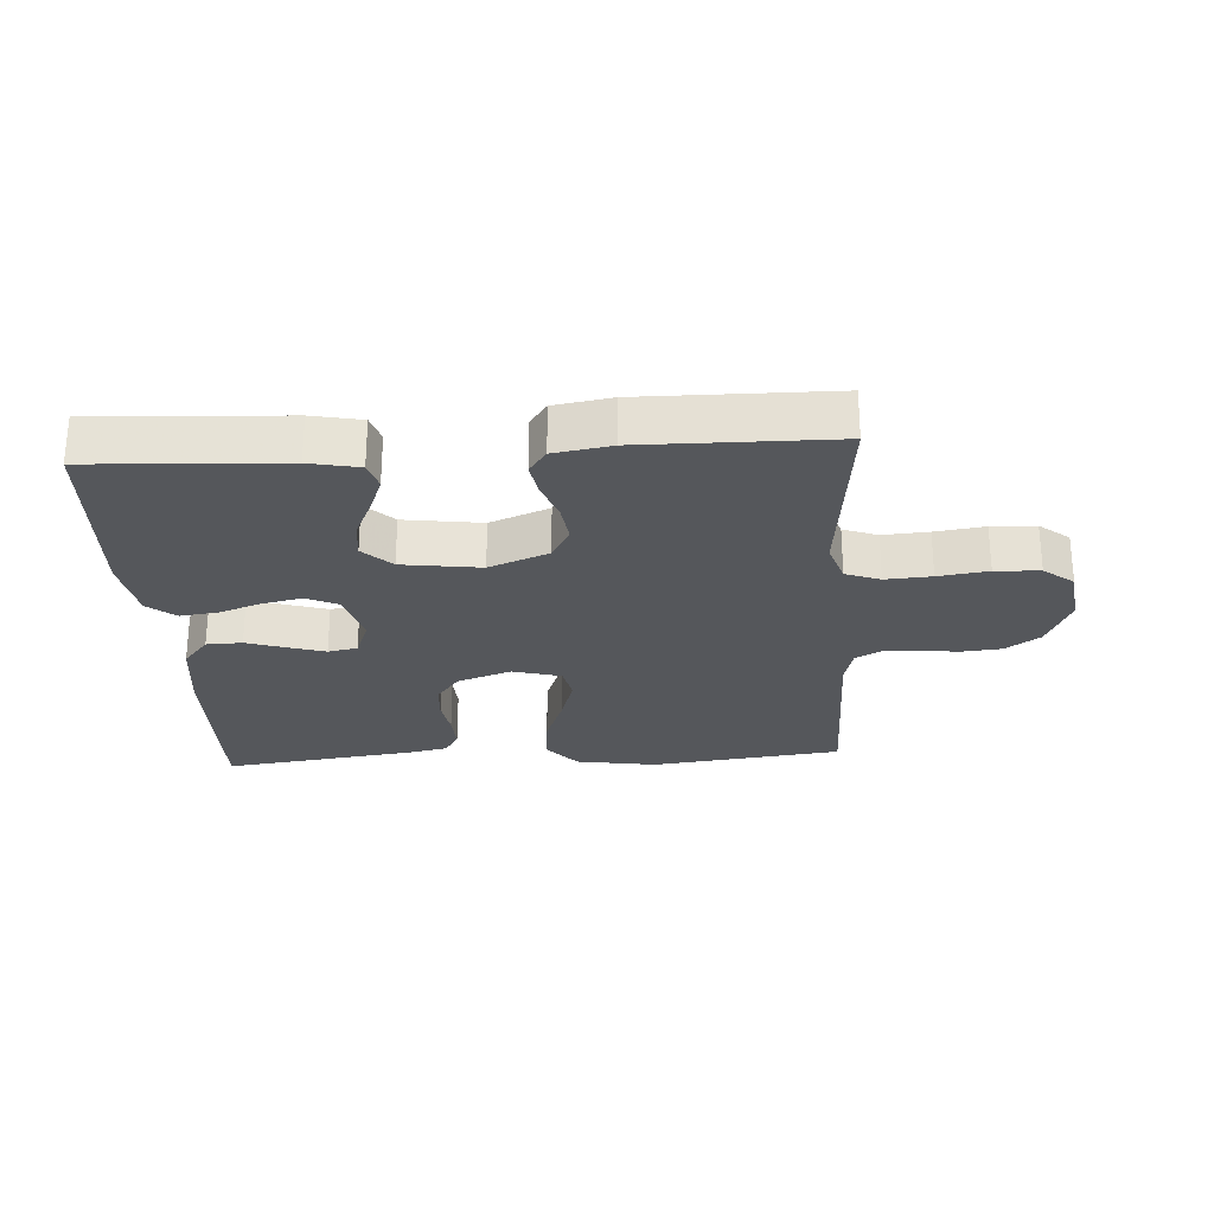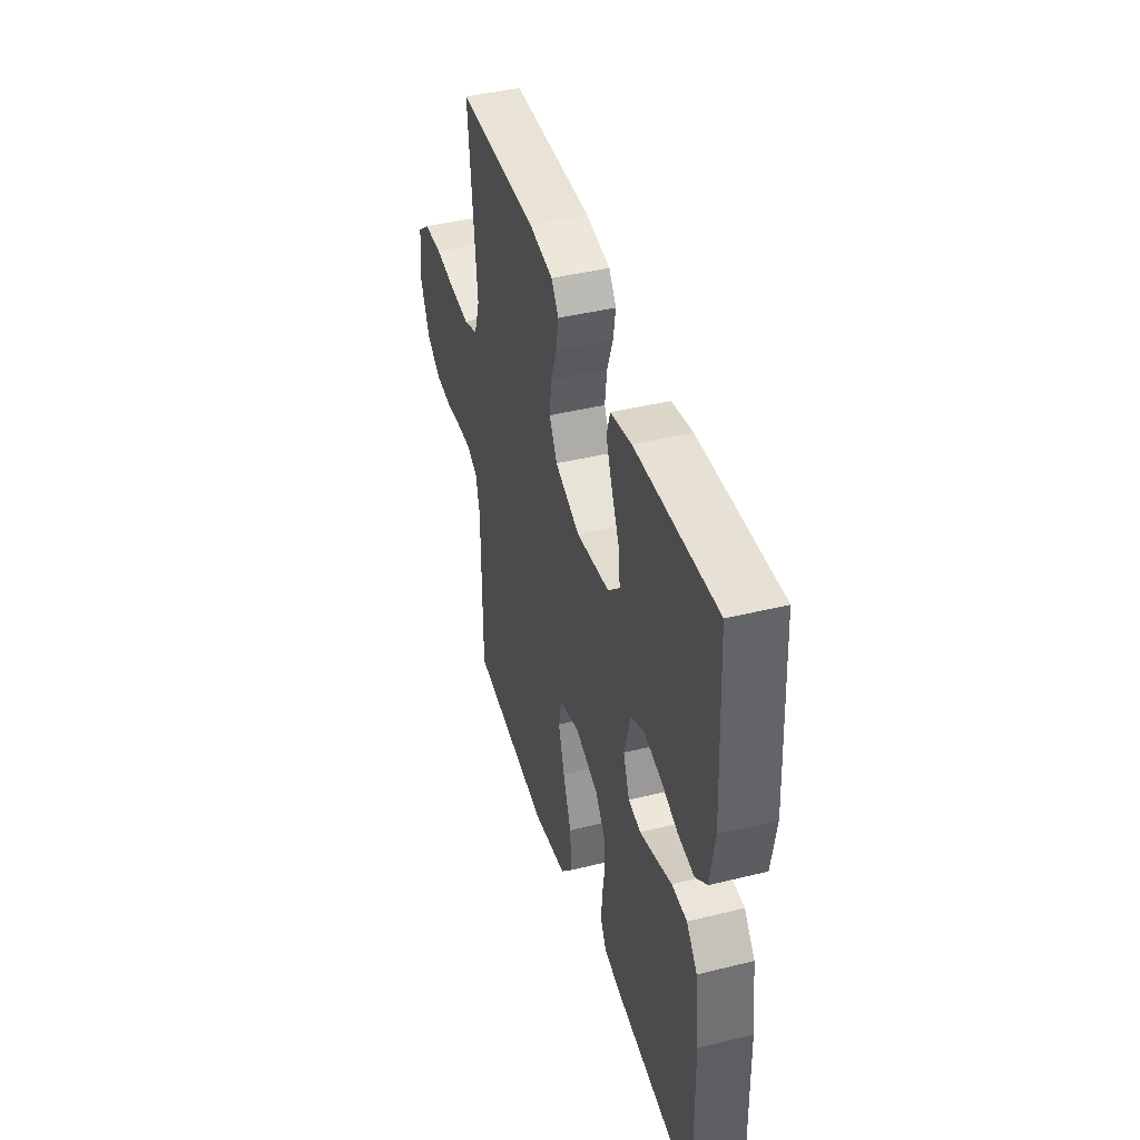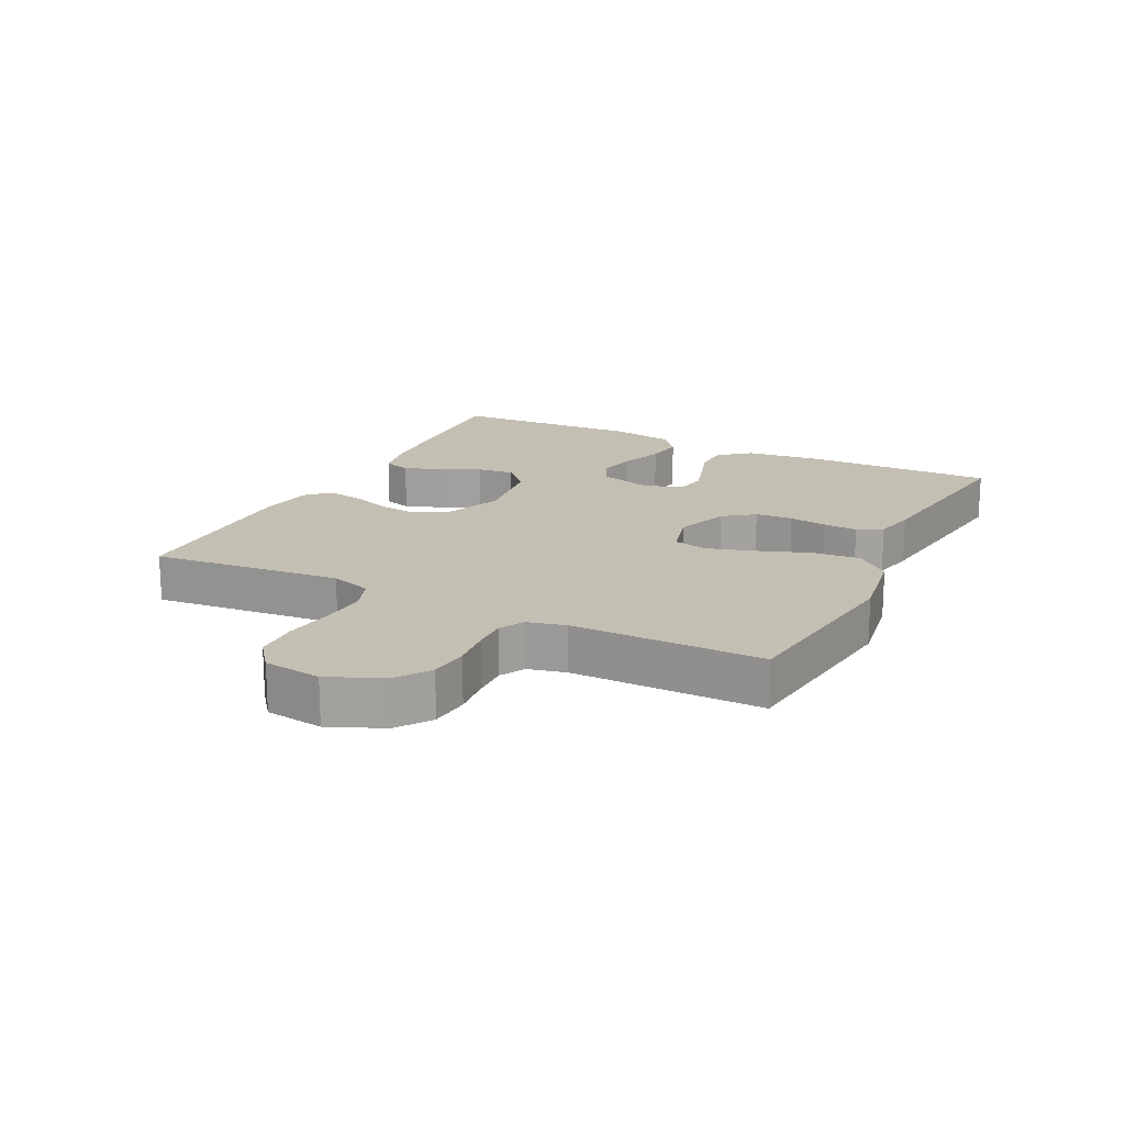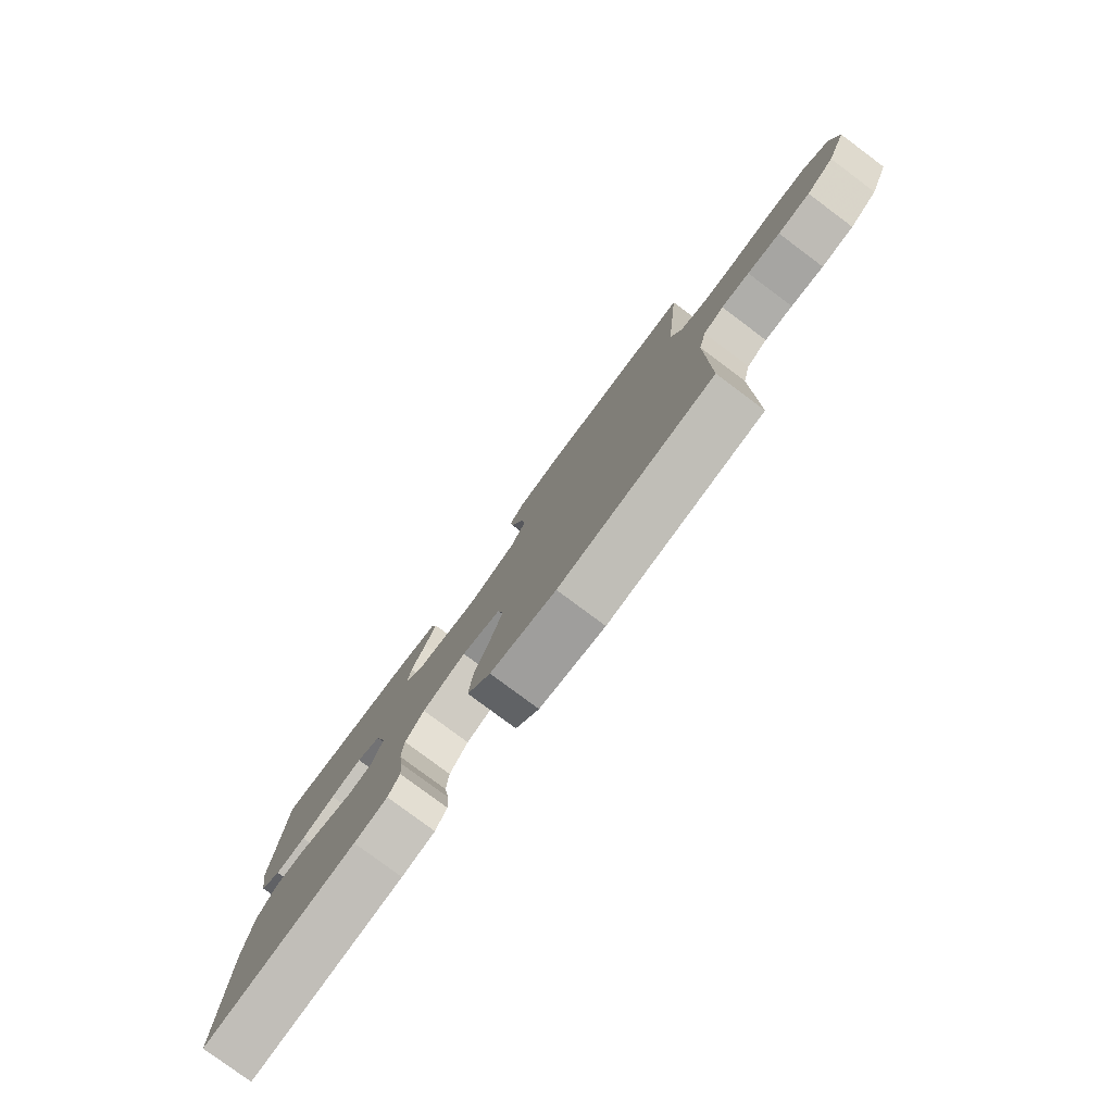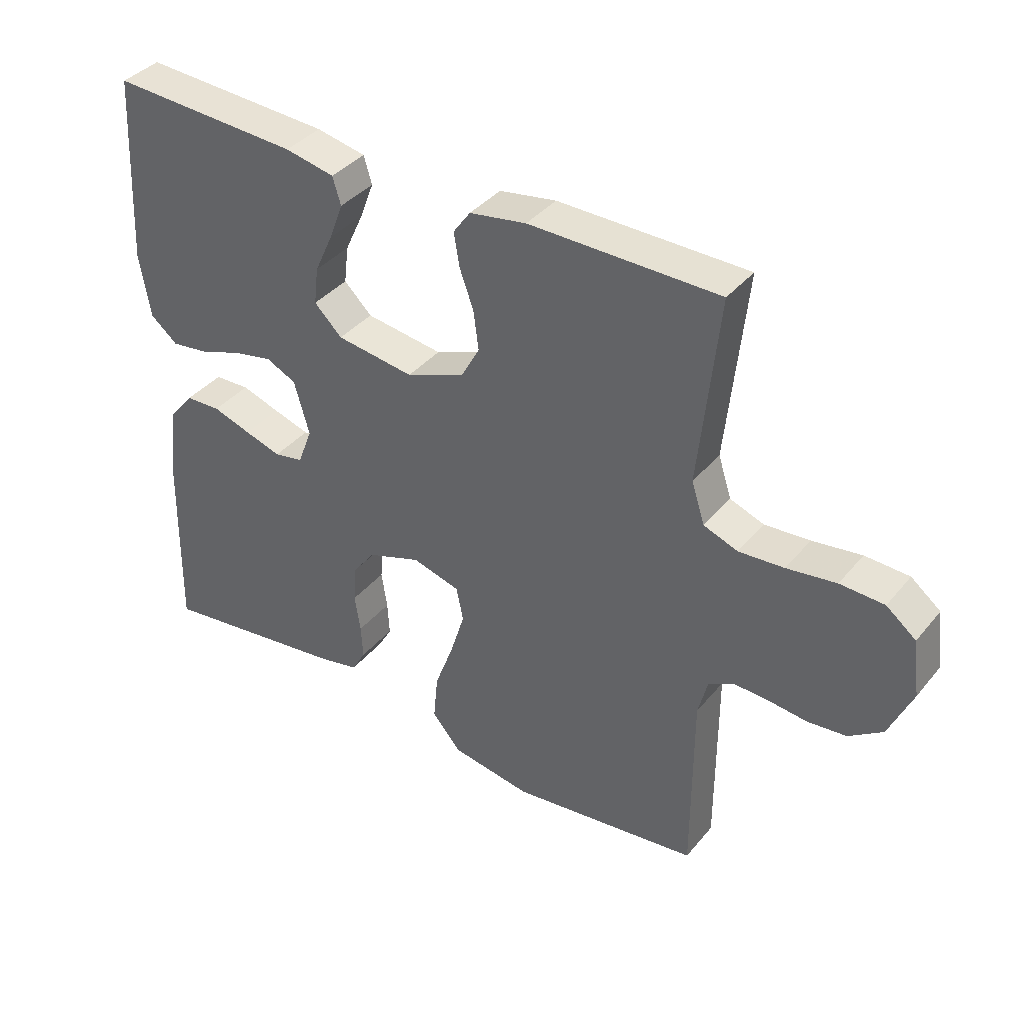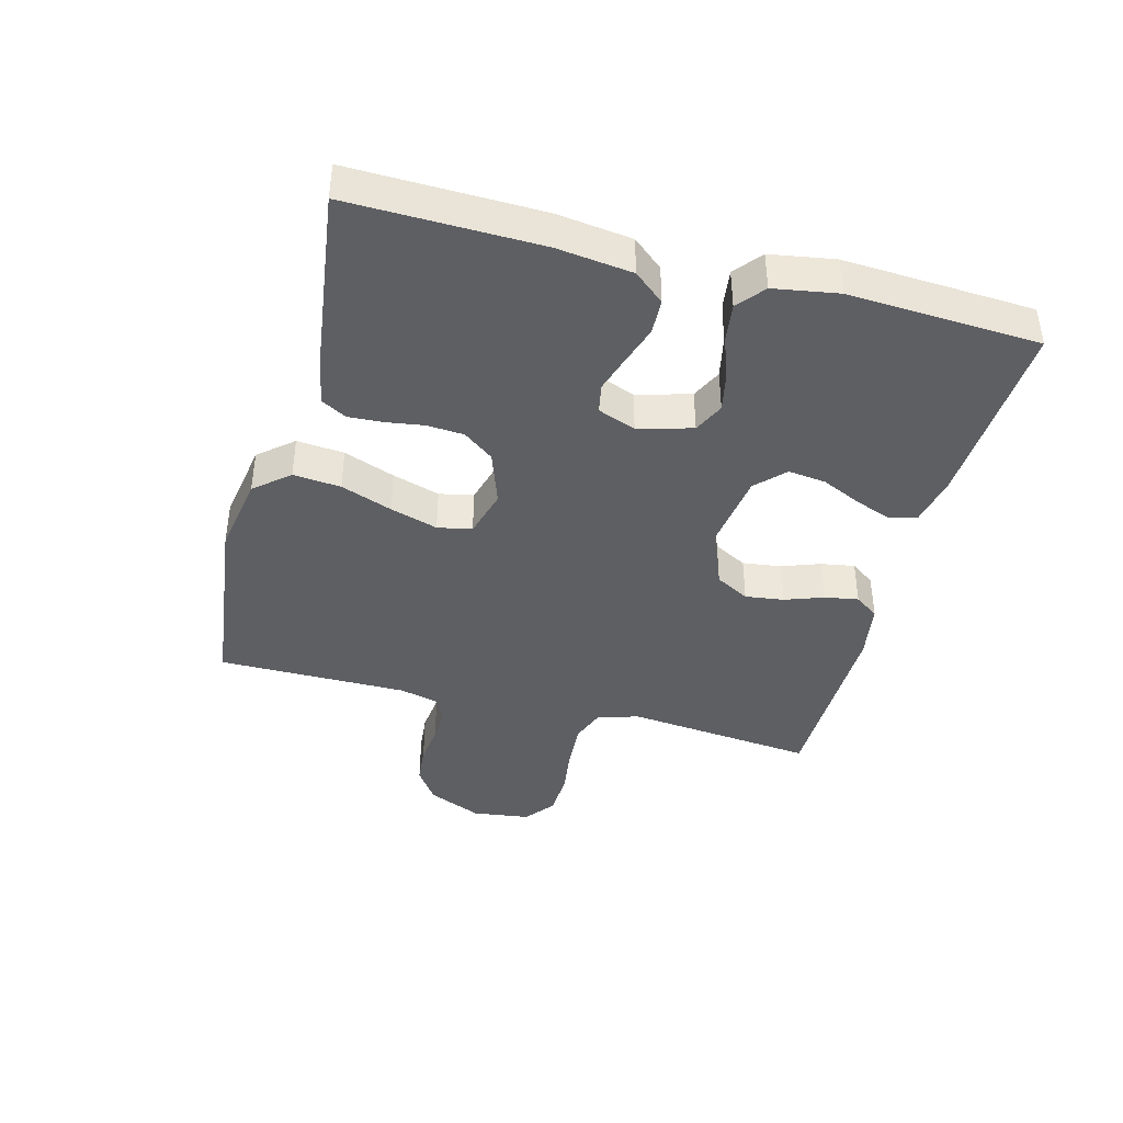
<metadata>
{"format":"obj","ext":"obj","renderer":"f3d","projection":"perspective","resolution":1024,"background":"white","views":[{"elev":-26.4,"azim":3.6,"up":"+Y"},{"elev":42.4,"azim":-106.4,"up":"+Z"},{"elev":17.9,"azim":116.7,"up":"+Y"},{"elev":-79.5,"azim":53.3,"up":"+Z"},{"elev":38.3,"azim":34.8,"up":"+Z"},{"elev":-40.9,"azim":-104.8,"up":"+Y"}]}
</metadata>
<code>
v 0.5 0.07 0.5
v 0.469 0.07 0.2
v 0.49 0.07 0.135
v 0.544 0.07 0.115
v 0.616 0.07 0.12
v 0.694 0.07 0.131
v 0.764 0.07 0.128
v 0.811 0.07 0.091
v 0.823 0.07 0
v 0.786 0.07 -0.085
v 0.733 0.07 -0.122
v 0.671 0.07 -0.128
v 0.608 0.07 -0.121
v 0.554 0.07 -0.119
v 0.515 0.07 -0.14
v 0.5 0.07 -0.2
v 0.5 0.07 -0.5
v 0.2 0.07 -0.537
v 0.073 0.07 -0.516
v 0.027 0.07 -0.462
v 0.034 0.07 -0.387
v 0.064 0.07 -0.306
v 0.087 0.07 -0.231
v 0.076 0.07 -0.177
v 0 0.07 -0.156
v -0.085 0.07 -0.186
v -0.121 0.07 -0.234
v -0.125 0.07 -0.293
v -0.116 0.07 -0.353
v -0.113 0.07 -0.407
v -0.135 0.07 -0.446
v -0.2 0.07 -0.46
v -0.5 0.07 -0.5
v -0.494 0.07 -0.2
v -0.479 0.07 -0.081
v -0.439 0.07 -0.033
v -0.383 0.07 -0.031
v -0.322 0.07 -0.051
v -0.264 0.07 -0.069
v -0.218 0.07 -0.06
v -0.195 0.07 0
v -0.219 0.07 0.085
v -0.267 0.07 0.108
v -0.329 0.07 0.095
v -0.396 0.07 0.071
v -0.456 0.07 0.063
v -0.499 0.07 0.098
v -0.516 0.07 0.2
v -0.5 0.07 0.5
v -0.2 0.07 0.484
v -0.122 0.07 0.468
v -0.109 0.07 0.425
v -0.131 0.07 0.367
v -0.16 0.07 0.304
v -0.167 0.07 0.245
v -0.123 0.07 0.202
v 0 0.07 0.185
v 0.093 0.07 0.222
v 0.122 0.07 0.275
v 0.114 0.07 0.336
v 0.092 0.07 0.397
v 0.083 0.07 0.45
v 0.11 0.07 0.488
v 0.2 0.07 0.503
v 0.5 0 0.5
v 0.469 0 0.2
v 0.49 0 0.135
v 0.544 0 0.115
v 0.616 0 0.12
v 0.694 0 0.131
v 0.764 0 0.128
v 0.811 0 0.091
v 0.823 0 0
v 0.786 0 -0.085
v 0.733 0 -0.122
v 0.671 0 -0.128
v 0.608 0 -0.121
v 0.554 0 -0.119
v 0.515 0 -0.14
v 0.5 0 -0.2
v 0.5 0 -0.5
v 0.2 0 -0.537
v 0.073 0 -0.516
v 0.027 0 -0.462
v 0.034 0 -0.387
v 0.064 0 -0.306
v 0.087 0 -0.231
v 0.076 0 -0.177
v 0 0 -0.156
v -0.085 0 -0.186
v -0.121 0 -0.234
v -0.125 0 -0.293
v -0.116 0 -0.353
v -0.113 0 -0.407
v -0.135 0 -0.446
v -0.2 0 -0.46
v -0.5 0 -0.5
v -0.494 0 -0.2
v -0.479 0 -0.081
v -0.439 0 -0.033
v -0.383 0 -0.031
v -0.322 0 -0.051
v -0.264 0 -0.069
v -0.218 0 -0.06
v -0.195 0 0
v -0.219 0 0.085
v -0.267 0 0.108
v -0.329 0 0.095
v -0.396 0 0.071
v -0.456 0 0.063
v -0.499 0 0.098
v -0.516 0 0.2
v -0.5 0 0.5
v -0.2 0 0.484
v -0.122 0 0.468
v -0.109 0 0.425
v -0.131 0 0.367
v -0.16 0 0.304
v -0.167 0 0.245
v -0.123 0 0.202
v 0 0 0.185
v 0.093 0 0.222
v 0.122 0 0.275
v 0.114 0 0.336
v 0.092 0 0.397
v 0.083 0 0.45
v 0.11 0 0.488
v 0.2 0 0.503
f 63 64 1 2
f 60 61 62 63
f 59 60 63 2
f 58 59 2 3
f 57 58 3 4
f 51 52 53 54
f 49 50 51 54
f 49 54 55
f 48 49 55 56
f 44 45 46 47
f 43 44 47 48
f 35 36 37 38
f 35 38 39
f 34 35 39
f 33 34 39 40
f 31 32 33 40
f 28 29 30 31
f 19 20 21 22
f 19 22 23
f 16 17 18 19
f 15 16 19 23
f 14 15 23 24
f 10 11 12 13
f 10 13 14
f 5 6 7 8
f 4 5 8 9
f 57 4 9 10
f 43 48 56 57
f 42 43 57 10
f 28 31 40 41
f 27 28 41
f 26 27 41 42
f 25 26 42
f 24 25 42
f 10 14 24 42
f 66 65 128 127
f 127 126 125 124
f 66 127 124 123
f 67 66 123 122
f 68 67 122 121
f 118 117 116 115
f 118 115 114 113
f 119 118 113
f 120 119 113 112
f 111 110 109 108
f 112 111 108 107
f 102 101 100 99
f 103 102 99
f 103 99 98
f 104 103 98 97
f 104 97 96 95
f 95 94 93 92
f 86 85 84 83
f 87 86 83
f 83 82 81 80
f 87 83 80 79
f 88 87 79 78
f 77 76 75 74
f 78 77 74
f 72 71 70 69
f 73 72 69 68
f 74 73 68 121
f 121 120 112 107
f 74 121 107 106
f 105 104 95 92
f 105 92 91
f 106 105 91 90
f 106 90 89
f 106 89 88
f 106 88 78 74
f 1 65 66 2
f 2 66 67 3
f 3 67 68 4
f 4 68 69 5
f 5 69 70 6
f 6 70 71 7
f 7 71 72 8
f 8 72 73 9
f 9 73 74 10
f 10 74 75 11
f 11 75 76 12
f 12 76 77 13
f 13 77 78 14
f 14 78 79 15
f 15 79 80 16
f 16 80 81 17
f 17 81 82 18
f 18 82 83 19
f 19 83 84 20
f 20 84 85 21
f 21 85 86 22
f 22 86 87 23
f 23 87 88 24
f 24 88 89 25
f 25 89 90 26
f 26 90 91 27
f 27 91 92 28
f 28 92 93 29
f 29 93 94 30
f 30 94 95 31
f 31 95 96 32
f 32 96 97 33
f 33 97 98 34
f 34 98 99 35
f 35 99 100 36
f 36 100 101 37
f 37 101 102 38
f 38 102 103 39
f 39 103 104 40
f 40 104 105 41
f 41 105 106 42
f 42 106 107 43
f 43 107 108 44
f 44 108 109 45
f 45 109 110 46
f 46 110 111 47
f 47 111 112 48
f 48 112 113 49
f 49 113 114 50
f 50 114 115 51
f 51 115 116 52
f 52 116 117 53
f 53 117 118 54
f 54 118 119 55
f 55 119 120 56
f 56 120 121 57
f 57 121 122 58
f 58 122 123 59
f 59 123 124 60
f 60 124 125 61
f 61 125 126 62
f 62 126 127 63
f 63 127 128 64
f 64 128 65 1

</code>
